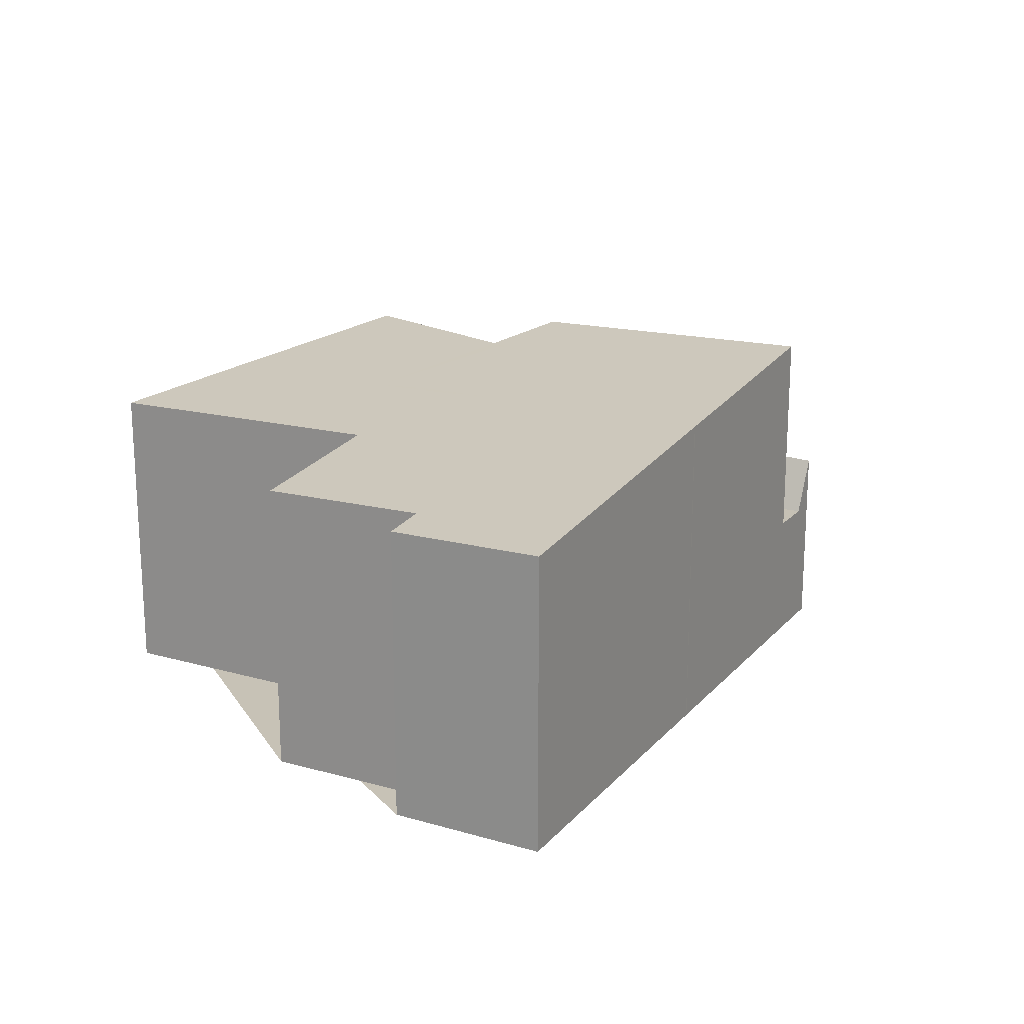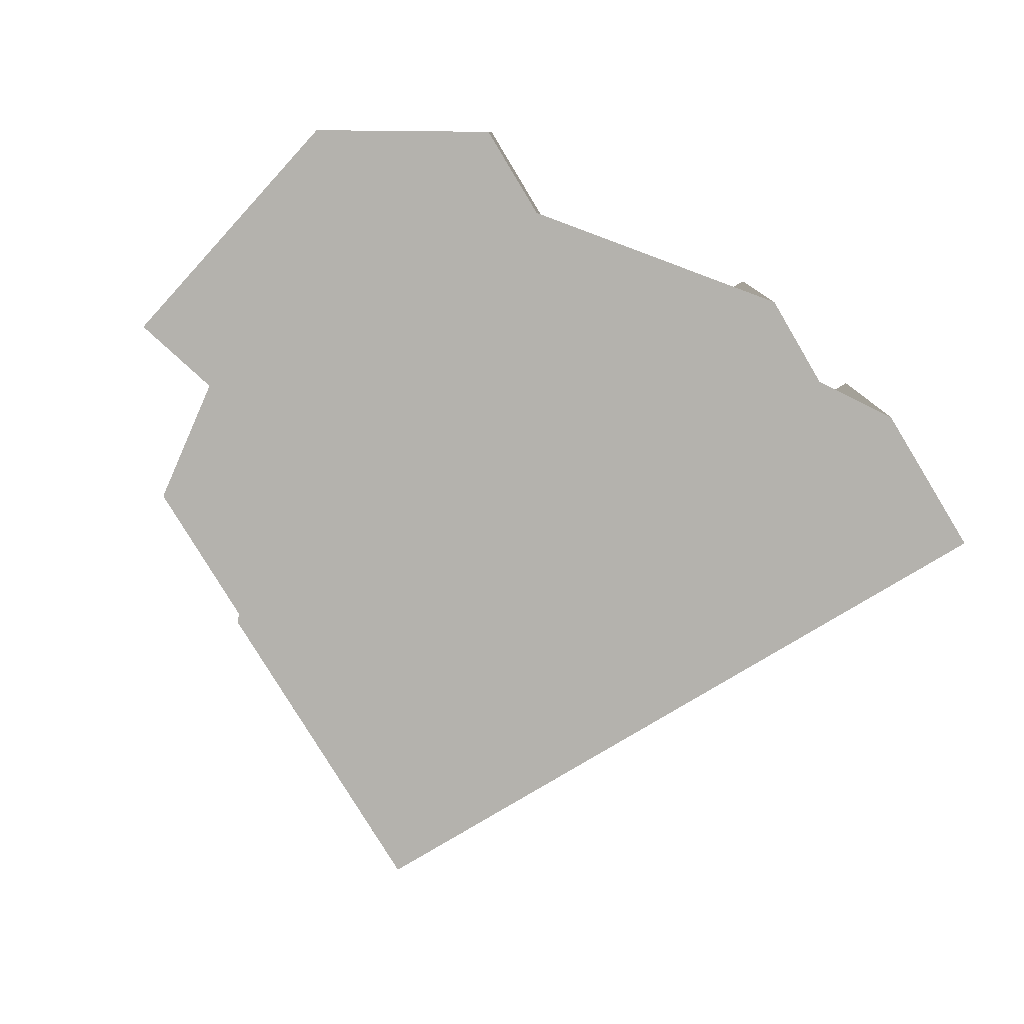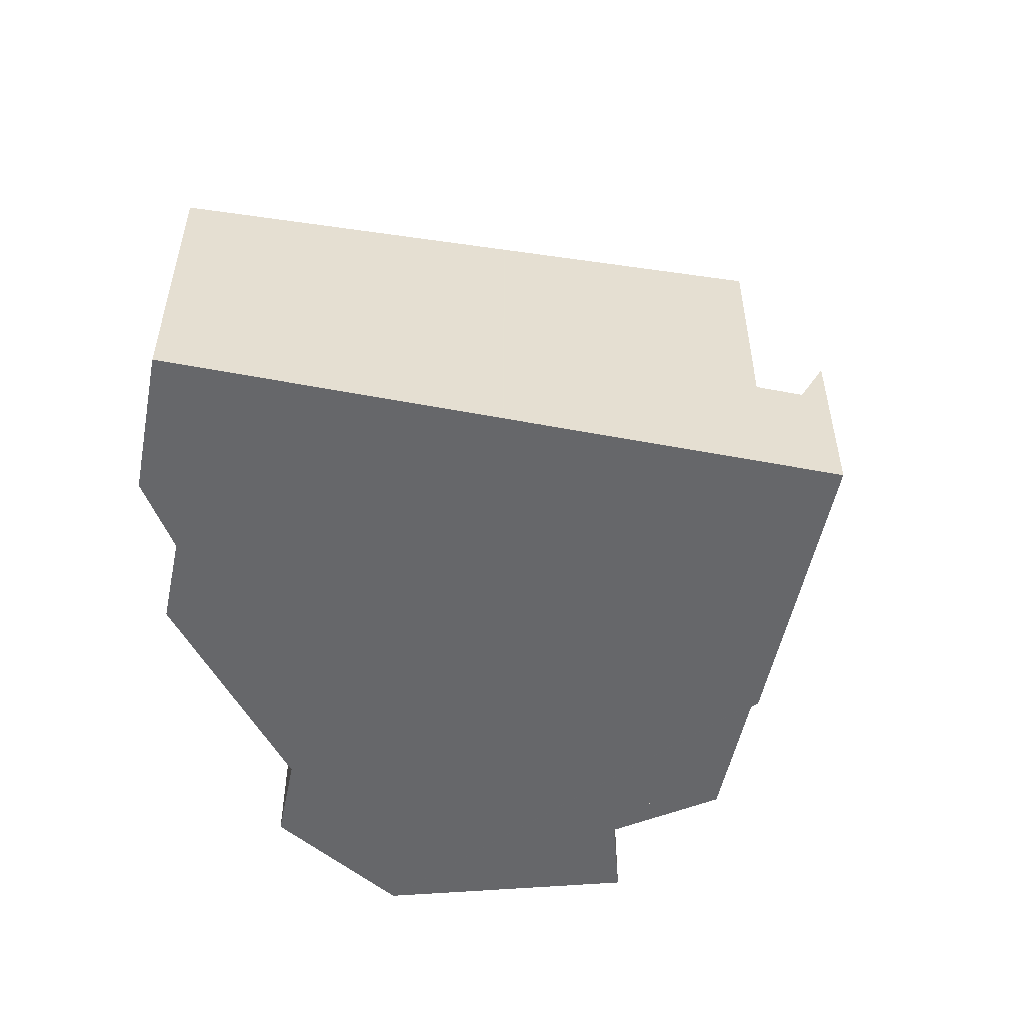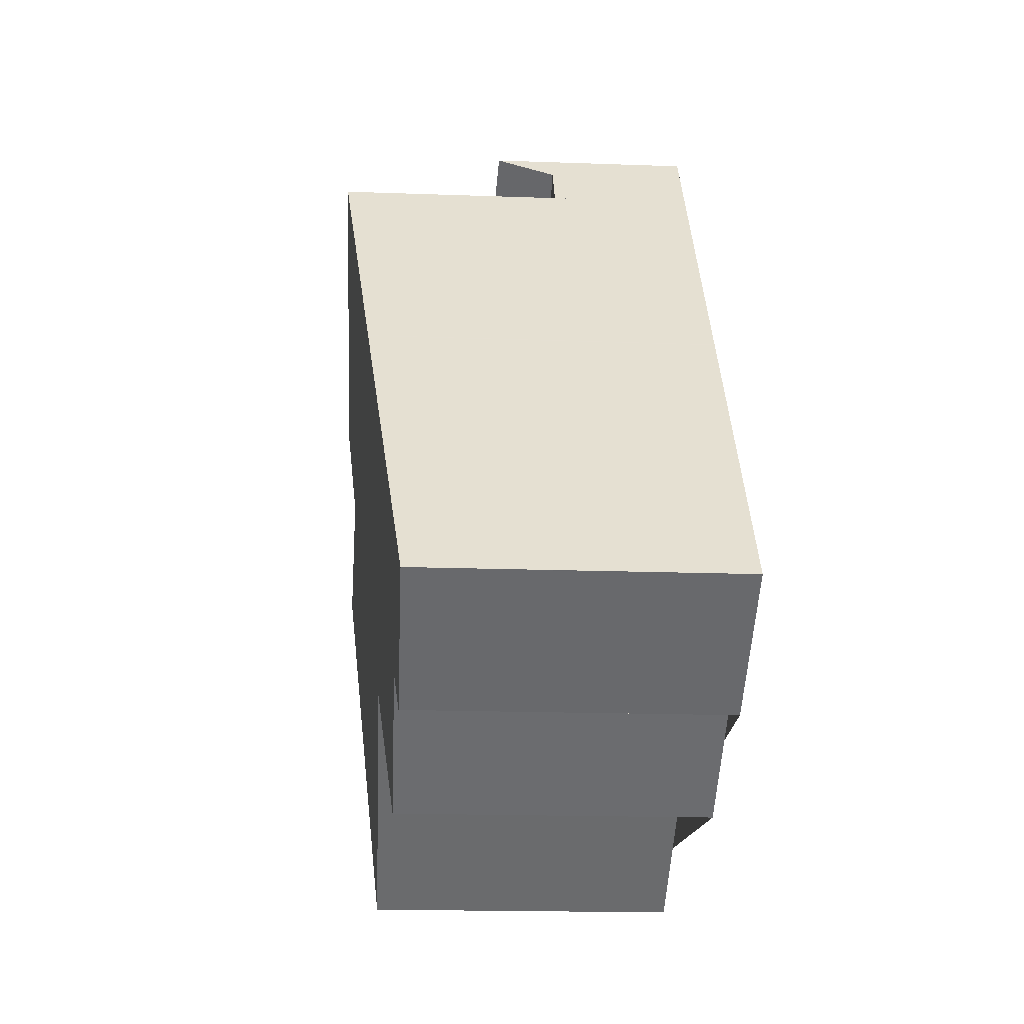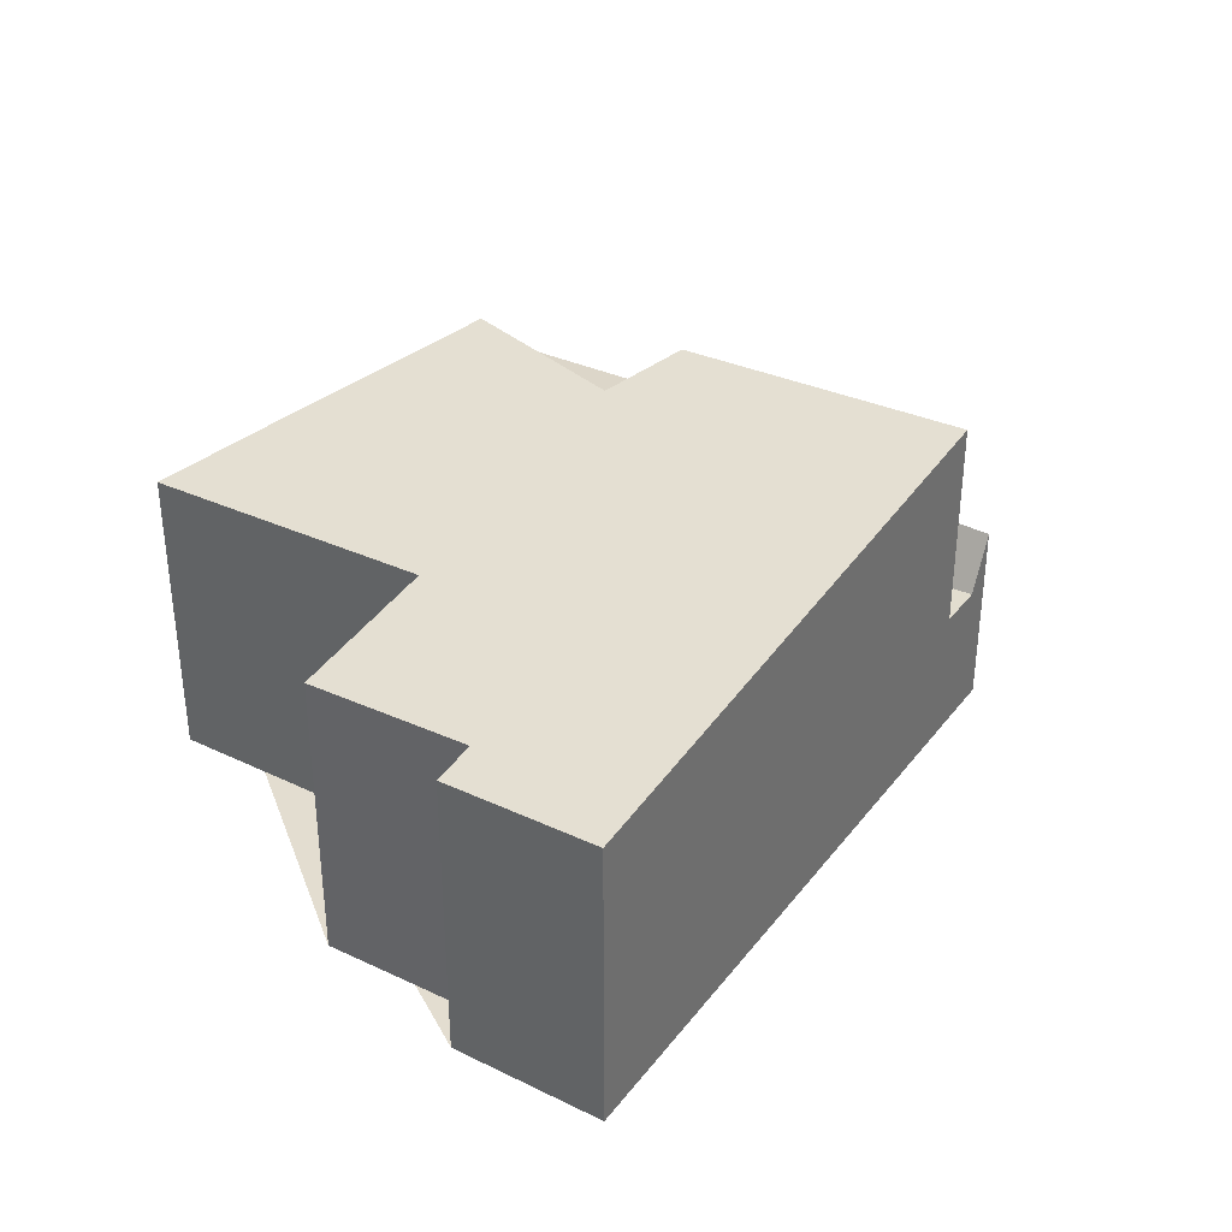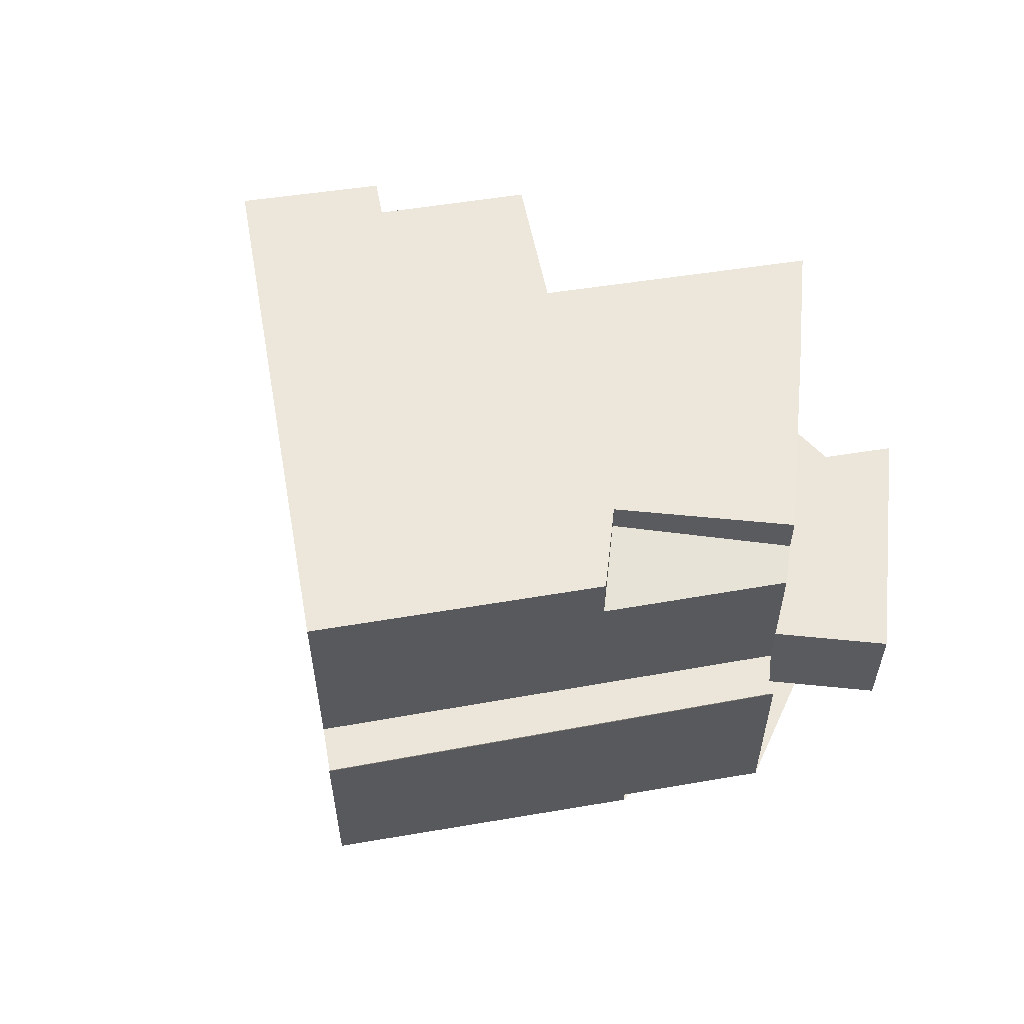
<metadata>
{"format":"obj","ext":"obj","renderer":"f3d","projection":"perspective","resolution":1024,"background":"white","views":[{"elev":19.2,"azim":64.2,"up":"+Z"},{"elev":-79.5,"azim":-23.0,"up":"+Z"},{"elev":-52.2,"azim":114.4,"up":"+Z"},{"elev":-17.2,"azim":85.8,"up":"+Y"},{"elev":35.5,"azim":68.3,"up":"+Z"},{"elev":57.1,"azim":-154.3,"up":"+Z"}]}
</metadata>
<code>
v -2417 -2497 6.077
v -2404 -2496 5.733
v -2407 -2498 5.675
v -2407 -2497 5.748
v -2410 -2499 5.682
v -2412 -2496 5.941
v -2416 -2500 5.826
v -2419 -2499 2.128
v -2421 -2494 2.156
v -2420 -2491 3.705
v -2417 -2489 3.629
v -2417 -2489 3.861
v -2412 -2485 3.667
v -2419 -2493 5.658
v -2408 -2491 6.287
v -2404 -2496 5.733
v -2408 -2491 6.287
v -2411 -2486 6.723
v -2411 -2486 6.724
v -2416 -2490 6.603
v -2414 -2495 6.163
v -2415 -2489 6.625
v -2412 -2493 6.206
v -2413 -2494 6.182
v -2416 -2491 6.496
v -2411 -2486 6.724
v -2417 -2497 6.076
v -2417 -2497 2.124
v -2419 -2493 2.148
v -2419 -2493 2.148
v -2417 -2497 2.124
v -2419 -2491 2.545
v -2412 -2486 2.6
v -2417 -2497 6.1
v -2419 -2493 5.656
v -2411 -2486 5.688
v -2419 -2492 5.576
v -2412 -2486 2.6
v -2417 -2489 2.564
v -2417 -2497 2.578
v -2419 -2493 2.554
v -2412 -2486 2.6
v -2419 -2491 2.545
v -2411 -2486 2.607
v -2419 -2492 2.55
v -2411 -2486 6.723
v -2412 -2486 2.6
v -2412 -2485 3.667
v -2411 -2486 5.688
v -2411 -2486 2.607
v -2411 -2486 2.607
v -2411 -2486 2.607
v -2416 -2490 6.603
v -2416 -2490 5.62
v -2416 -2490 2.57
v -2419 -2492 2.55
v -2419 -2492 5.576
v -2413 -2498 5.901
v -2415 -2492 6.441
v -2415 -2492 5.82
v -2416 -2490 2.572
v -2416 -2490 6.603
v -2416 -2490 5.62
v -2417 -2488 3.836
v -2416 -2489 2.567
v -2416 -2490 5.62
v -2416 -2489 2.567
v -2416 -2490 2.572
v -2416 -2488 3.817
v -2416 -2488 2.572
v -2415 -2489 6.625
v -2415 -2489 5.632
v -2416 -2488 2.572
v -2415 -2489 2.579
v -2415 -2489 2.579
v -2409 -2498 5.712
v -2416 -2491 6.496
v -2416 -2491 5.751
v -2416 -2491 5.751
v -2416 -2490 5.616
v -2417 -2489 2.564
v -2417 -2489 3.63
v -2416 -2490 5.616
v -2416 -2490 2.57
v -2412 -2497 5.926
v -2417 -2497 6.1
v -2417 -2497 6.076
v -2419 -2493 5.656
v -2419 -2493 6.455
v -2419 -2493 5.661
v -2405 -2496 5.773
v -2405 -2496 5.773
v -2407 -2497 5.716
v -2411 -2487 6.691
v -2411 -2487 6.691
v -2412 -2487 6.696
v -2416 -2488 2.816
v -2417 -2489 3.236
v -2415 -2488 2.574
v -2412 -2487 5.673
v -2412 -2487 6.696
v -2415 -2488 2.574
v -2412 -2487 2.599
v -2412 -2487 2.599
v -2417 -2489 3.665
v -2417 -2488 3.741
v -2416 -2488 3.735
v -2413 -2486 3.698
v -2417 -2489 3.749
v -2419 -2493 2.555
v -2419 -2493 2.147
v -2414 -2491 6.424
v -2415 -2492 6.43
v -2415 -2492 6.431
v -2421 -2494 2.155
v -2419 -2493 2.147
v -2419 -2493 6.446
v -2419 -2493 5.673
v -2419 -2493 6.446
v -2409 -2489 6.404
v -2409 -2489 6.404
v -2414 -2491 6.434
v -2415 -2492 6.44
v -2415 -2492 6.441
v -2415 -2492 6.441
v -2419 -2493 6.455
v -2415 -2492 5.82
v -2415 -2492 5.82
v -2419 -2493 5.661
v -2409 -2489 6.413
v -2409 -2489 6.413
v -2419 -2493 2.554
v -2419 -2493 2.148
v -2421 -2494 2.156
v -2419 -2493 2.148
v -2419 -2493 6.455
v -2419 -2493 5.661
v -2419 -2499 2.128
v -2421 -2494 2.155
v -2421 -2494 2.156
v -2421 -2494 2.156
v -2417 -2497 2.124
v -2417 -2497 2.578
v -2417 -2497 6.077
v -2417 -2497 2.124
v -2419 -2499 2.128
v -2414 -2495 6.149
v -2413 -2494 6.171
v -2417 -2497 6.077
v -2412 -2493 6.198
v -2409 -2491 6.273
v -2408 -2491 6.288
v -2408 -2491 6.289
v -2419 -2499 2.128
v -2412 -2496 5.942
v -2413 -2498 5.902
v -2416 -2500 5.827
v -2407 -2493 6.066
v -2407 -2493 6.066
v -2411 -2496 5.971
v -2417 -2497 6.076
v -2417 -2497 6.077
v -2417 -2497 0
v -2417 -2497 0
v -2404 -2496 5.733
v -2404 -2496 5.733
v -2404 -2496 0
v -2404 -2496 0
v -2407 -2497 5.716
v -2407 -2498 5.675
v -2407 -2498 0
v -2407 -2497 0
v -2409 -2498 5.712
v -2407 -2497 5.748
v -2407 -2497 0
v -2409 -2498 0
v -2412 -2497 5.926
v -2410 -2499 5.682
v -2410 -2499 0
v -2412 -2497 0
v -2413 -2498 5.901
v -2412 -2496 5.941
v -2412 -2496 0
v -2413 -2498 0
v -2416 -2500 5.827
v -2416 -2500 5.826
v -2416 -2500 0
v -2416 -2500 8.882e-16
v -2419 -2499 2.128
v -2419 -2499 2.128
v -2419 -2499 0
v -2419 -2499 0
v -2421 -2494 2.156
v -2421 -2494 2.156
v -2421 -2494 0
v -2421 -2494 0
v -2417 -2489 3.63
v -2420 -2491 3.705
v -2420 -2491 0
v -2417 -2489 0
v -2417 -2489 3.665
v -2417 -2489 3.629
v -2417 -2489 0
v -2417 -2489 0
v -2417 -2488 3.836
v -2417 -2489 3.861
v -2417 -2489 4.441e-16
v -2417 -2488 0
v -2412 -2486 2.6
v -2412 -2485 3.667
v -2412 -2485 4.441e-16
v -2412 -2486 0
v -2419 -2492 5.576
v -2419 -2493 5.658
v -2419 -2493 0
v -2419 -2492 8.882e-16
v -2407 -2493 6.066
v -2408 -2491 6.287
v -2408 -2491 0
v -2407 -2493 0
v -2407 -2498 5.675
v -2404 -2496 5.733
v -2404 -2496 0
v -2407 -2498 0
v -2411 -2487 6.691
v -2411 -2486 6.724
v -2411 -2486 0
v -2411 -2487 0
v -2419 -2499 2.128
v -2417 -2497 2.124
v -2417 -2497 0
v -2419 -2499 0
v -2411 -2486 2.607
v -2412 -2486 2.6
v -2412 -2486 0
v -2411 -2486 0
v -2420 -2491 3.705
v -2419 -2491 2.545
v -2419 -2491 0
v -2420 -2491 0
v -2412 -2485 3.667
v -2412 -2485 3.667
v -2412 -2485 -4.441e-16
v -2412 -2485 4.441e-16
v -2419 -2491 2.545
v -2419 -2492 2.55
v -2419 -2492 4.441e-16
v -2419 -2491 0
v -2416 -2500 5.826
v -2413 -2498 5.901
v -2413 -2498 0
v -2416 -2500 0
v -2416 -2488 3.817
v -2417 -2488 3.836
v -2417 -2488 0
v -2416 -2488 0
v -2413 -2486 3.698
v -2416 -2488 3.817
v -2416 -2488 0
v -2413 -2486 0
v -2410 -2499 5.682
v -2409 -2498 5.712
v -2409 -2498 0
v -2410 -2499 0
v -2417 -2489 3.629
v -2417 -2489 3.63
v -2417 -2489 0
v -2417 -2489 0
v -2412 -2496 5.941
v -2412 -2497 5.926
v -2412 -2497 0
v -2412 -2496 0
v -2419 -2493 5.658
v -2419 -2493 5.656
v -2419 -2493 0
v -2419 -2493 0
v -2404 -2496 5.733
v -2405 -2496 5.773
v -2405 -2496 0
v -2404 -2496 0
v -2407 -2497 5.748
v -2407 -2497 5.716
v -2407 -2497 0
v -2407 -2497 0
v -2409 -2489 6.413
v -2411 -2487 6.691
v -2411 -2487 0
v -2409 -2489 0
v -2417 -2489 3.749
v -2417 -2489 3.665
v -2417 -2489 0
v -2417 -2489 0
v -2412 -2485 3.667
v -2413 -2486 3.698
v -2413 -2486 0
v -2412 -2485 -4.441e-16
v -2417 -2489 3.861
v -2417 -2489 3.749
v -2417 -2489 0
v -2417 -2489 4.441e-16
v -2421 -2494 2.156
v -2421 -2494 2.155
v -2421 -2494 0
v -2421 -2494 0
v -2408 -2491 6.289
v -2409 -2489 6.404
v -2409 -2489 0
v -2408 -2491 0
v -2409 -2489 6.404
v -2409 -2489 6.413
v -2409 -2489 0
v -2409 -2489 0
v -2421 -2494 2.156
v -2421 -2494 2.156
v -2421 -2494 0
v -2421 -2494 0
v -2419 -2499 2.128
v -2419 -2499 2.128
v -2419 -2499 0
v -2419 -2499 0
v -2419 -2493 2.148
v -2421 -2494 2.156
v -2421 -2494 0
v -2419 -2493 0
v -2408 -2491 6.287
v -2408 -2491 6.289
v -2408 -2491 0
v -2408 -2491 0
v -2421 -2494 2.155
v -2419 -2499 2.128
v -2419 -2499 0
v -2421 -2494 0
v -2417 -2497 6.077
v -2416 -2500 5.827
v -2416 -2500 8.882e-16
v -2417 -2497 0
v -2405 -2496 5.773
v -2407 -2493 6.066
v -2407 -2493 0
v -2405 -2496 0
v -2417 -2497 0
v -2419 -2499 0
v -2421 -2494 0
v -2419 -2493 0
v -2420 -2491 0
v -2417 -2489 0
v -2417 -2489 0
v -2412 -2485 0
v -2404 -2496 0
v -2407 -2498 0
v -2407 -2497 0
v -2410 -2499 0
v -2412 -2496 0
v -2416 -2500 0
f 95 18 19 94
f 143 110 111 142
f 92 2 16 91
f 123 25 20 22 122
f 96 18 95
f 124 25 123
f 146 139 116 145
f 48 13 42 47
f 46 26 36 49
f 78 54 53 77
f 118 34 117
f 49 36 44 50
f 144 34 118 110 143
f 80 63 79
f 106 98 105 109
f 83 66 68 84
f 51 38 33 52
f 61 55 39 67
f 56 32 39 55
f 155 148 150 160
f 89 59 60 90
f 107 97 98 106
f 72 66 62 71
f 74 68 66 72
f 75 61 67 73
f 108 48 47 99 97 107
f 101 46 49 100
f 100 49 50 103
f 102 38 51 104
f 91 16 3 93
f 127 78 77 125
f 81 43 10 82
f 84 45 37 83
f 156 147 148 155
f 157 1 87 149 147 156
f 129 88 14 57 80 79 128
f 159 17 15 158
f 160 150 151 17 159
f 131 95 94 130
f 122 22 96 95 131
f 97 70 65 98
f 99 70 97
f 100 72 71 101
f 103 74 72 100
f 104 75 73 102
f 98 65 81 82 11 105
f 106 64 69 107
f 107 69 108
f 109 12 64 106
f 133 111 110 132
f 112 23 24 113
f 113 24 21 114
f 140 135 116 139
f 137 118 117 136
f 132 110 118 137
f 114 21 86 119
f 153 15 17 152
f 152 17 151
f 122 112 113 123
f 123 113 114 124
f 124 114 119 126
f 130 120 121 131
f 131 121 112 122
f 132 41 30 133
f 141 29 135 140
f 137 35 41 132
f 154 115 139 146
f 139 115 134 140
f 140 134 9 141
f 142 31 40 143
f 145 28 138 146
f 143 40 27 144
f 147 21 24 148
f 149 86 21 147
f 150 23 151
f 148 24 23 150
f 152 121 120 153
f 151 23 112 121 152
f 146 138 8 154
f 155 85 6 58 156
f 156 58 7 157
f 158 92 91 159
f 159 91 93 4 76 160
f 160 76 5 85 155
f 162 163 164 161
f 166 167 168 165
f 170 171 172 169
f 174 175 176 173
f 178 179 180 177
f 182 183 184 181
f 186 187 188 185
f 190 191 192 189
f 194 195 196 193
f 198 199 200 197
f 202 203 204 201
f 206 207 208 205
f 210 211 212 209
f 214 215 216 213
f 218 219 220 217
f 222 223 224 221
f 226 227 228 225
f 230 231 232 229
f 234 235 236 233
f 238 239 240 237
f 242 243 244 241
f 246 247 248 245
f 250 251 252 249
f 254 255 256 253
f 258 259 260 257
f 262 263 264 261
f 266 267 268 265
f 270 271 272 269
f 274 275 276 273
f 278 279 280 277
f 282 283 284 281
f 286 287 288 285
f 290 291 292 289
f 294 295 296 293
f 298 299 300 297
f 302 303 304 301
f 306 307 308 305
f 310 311 312 309
f 314 315 316 313
f 318 319 320 317
f 322 323 324 321
f 326 327 328 325
f 330 331 332 329
f 334 335 336 333
f 338 339 340 337
f 342 343 344 345 346 347 348 349 350 351 352 353 354 341

</code>
